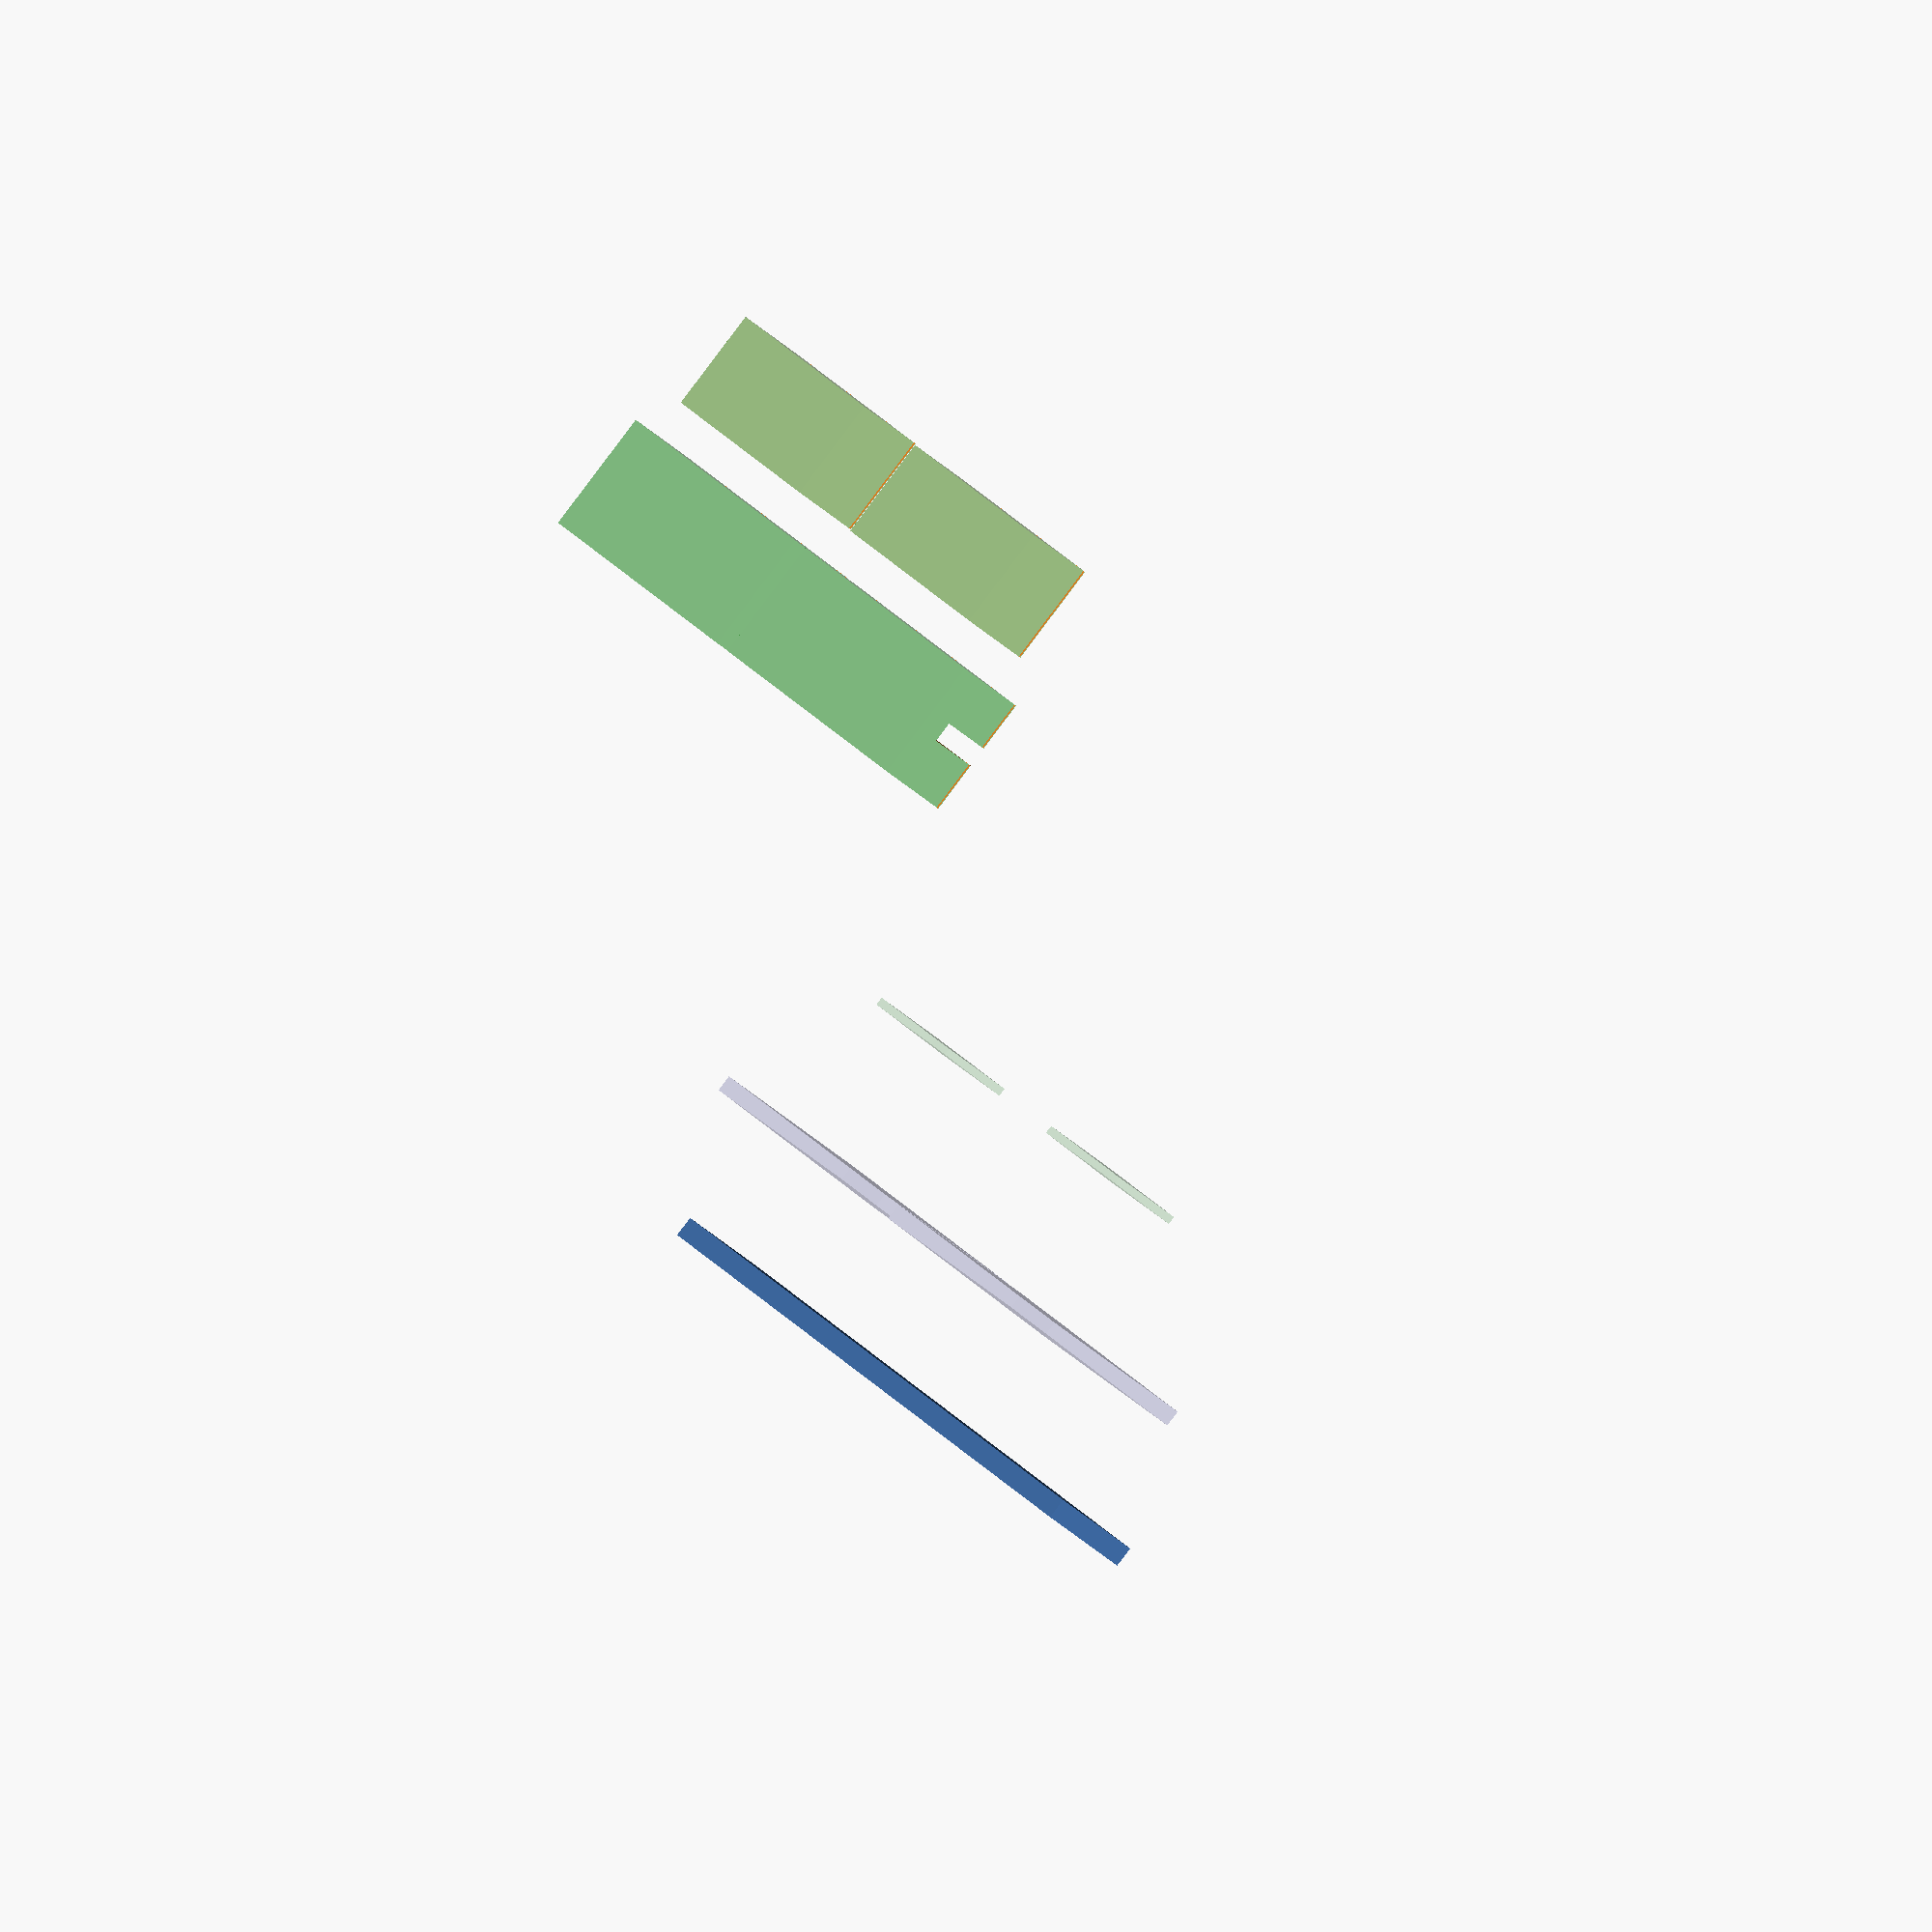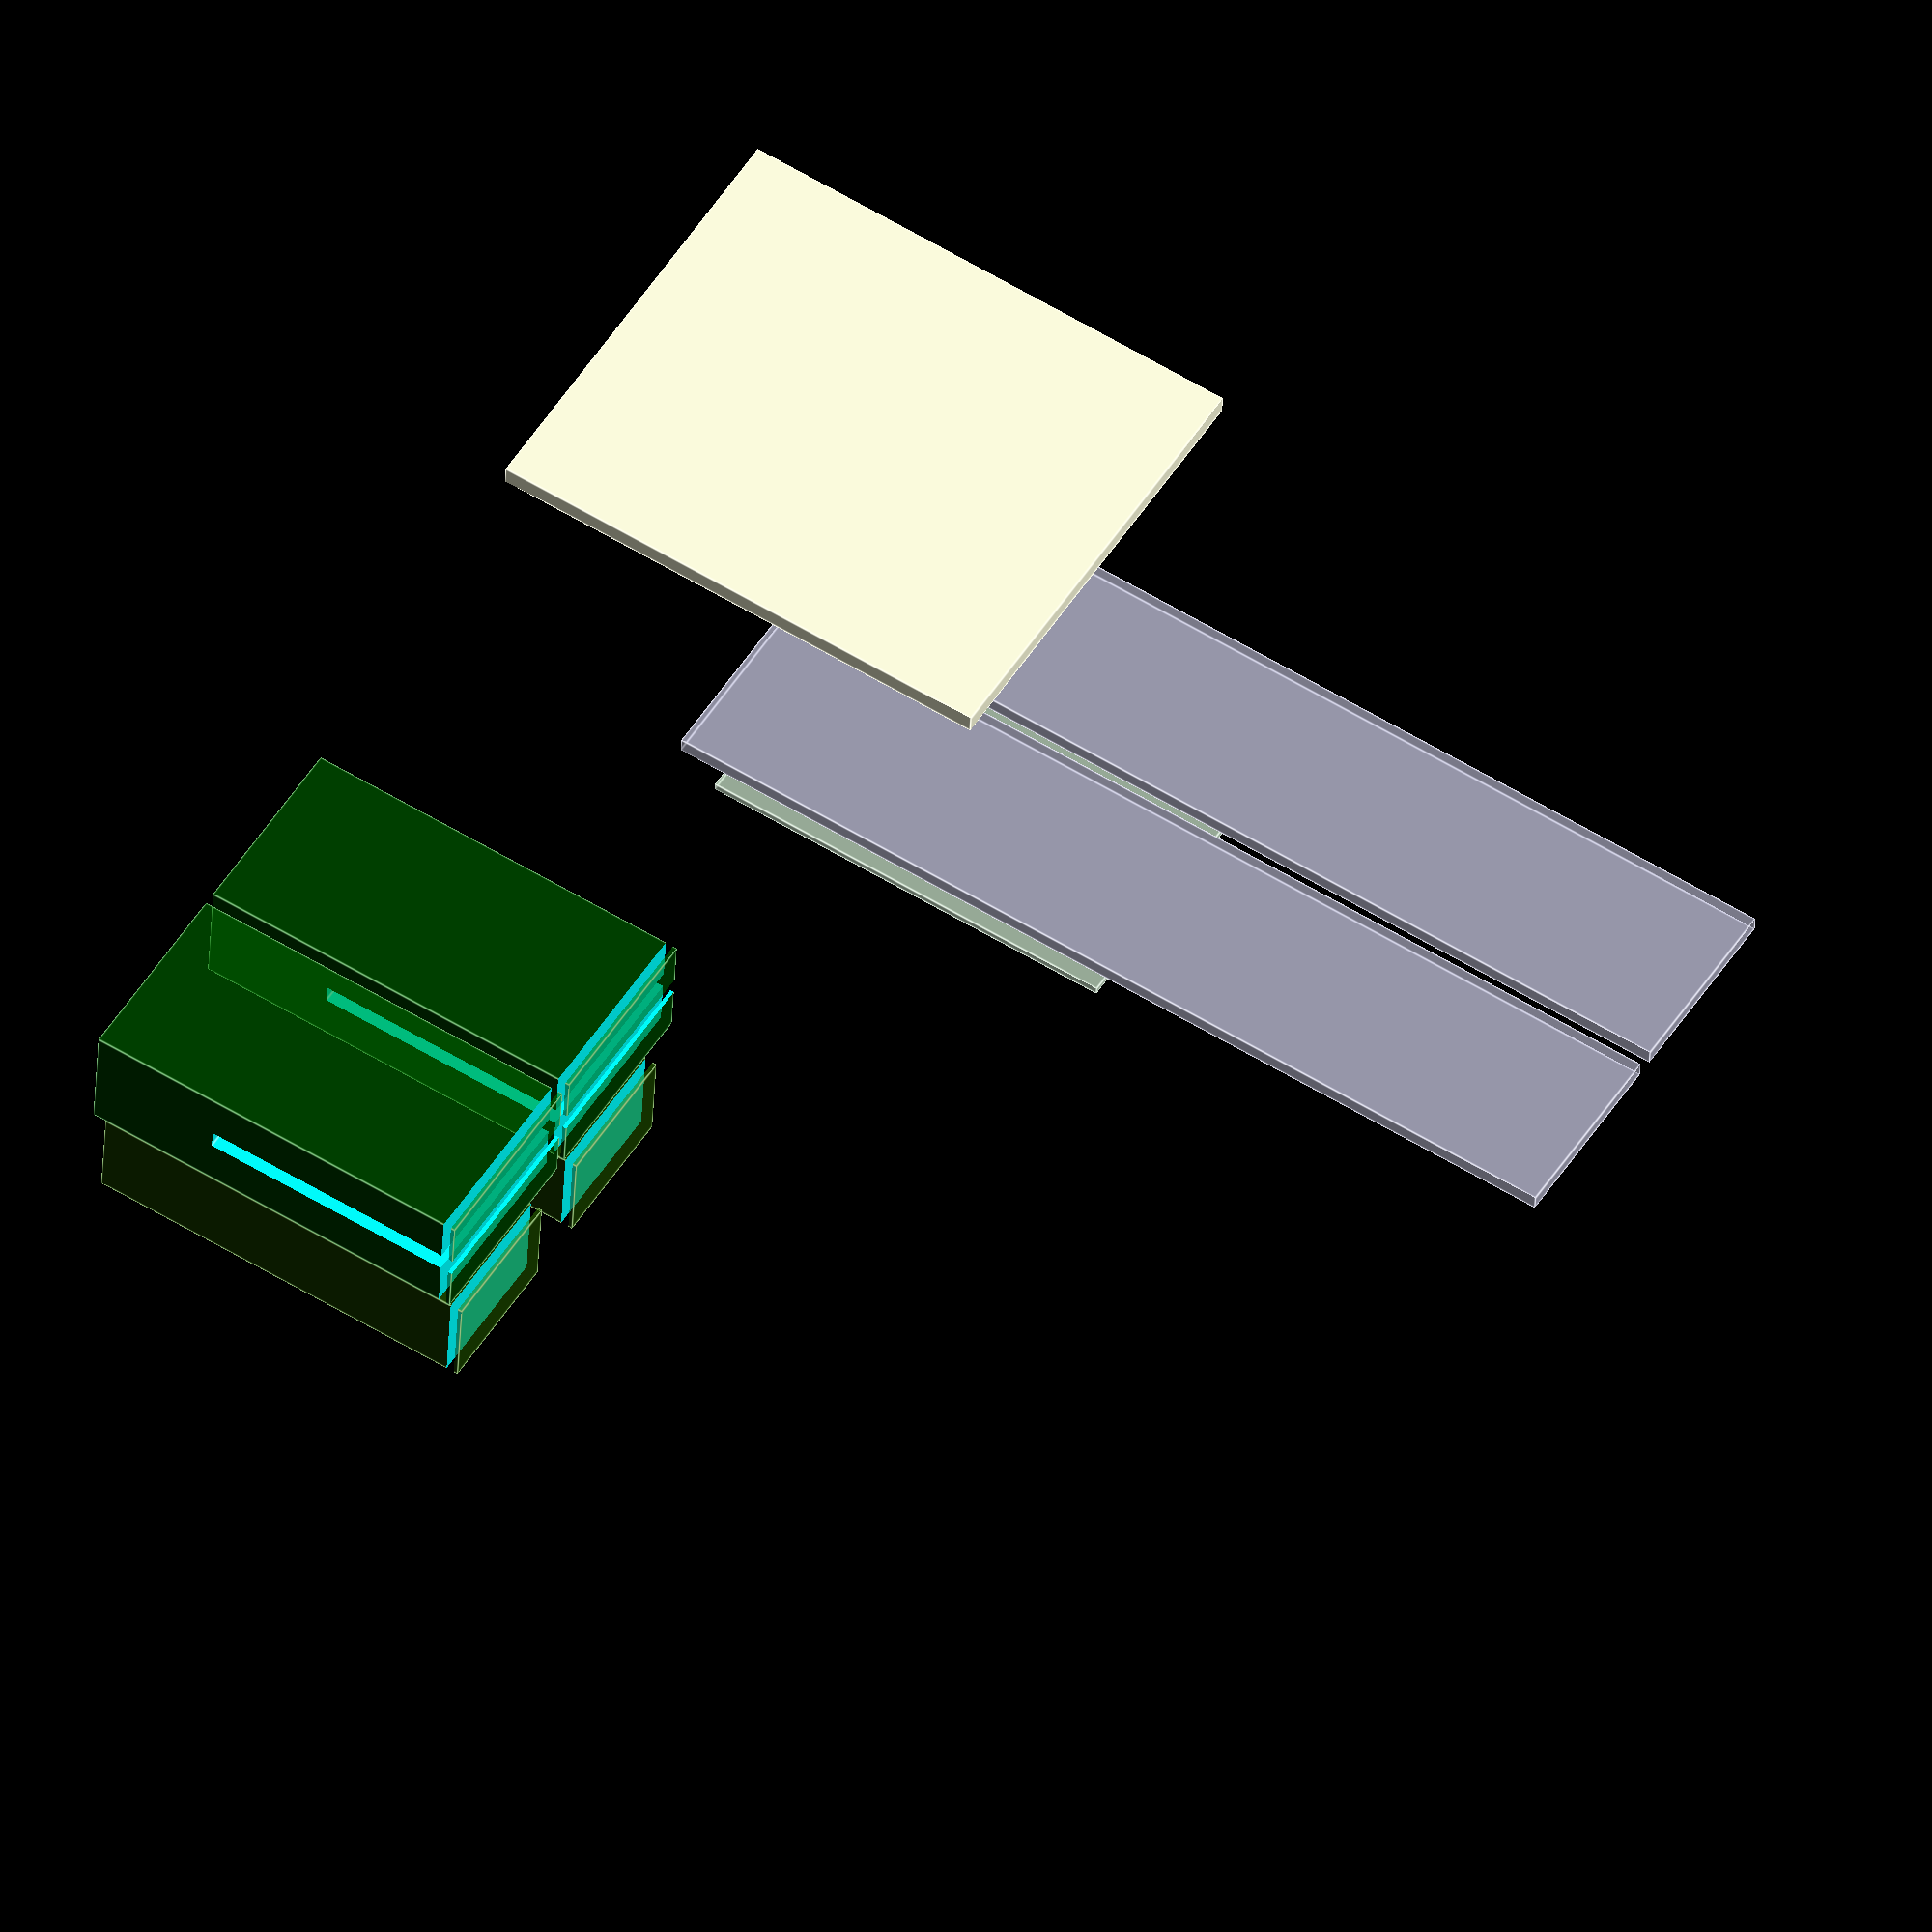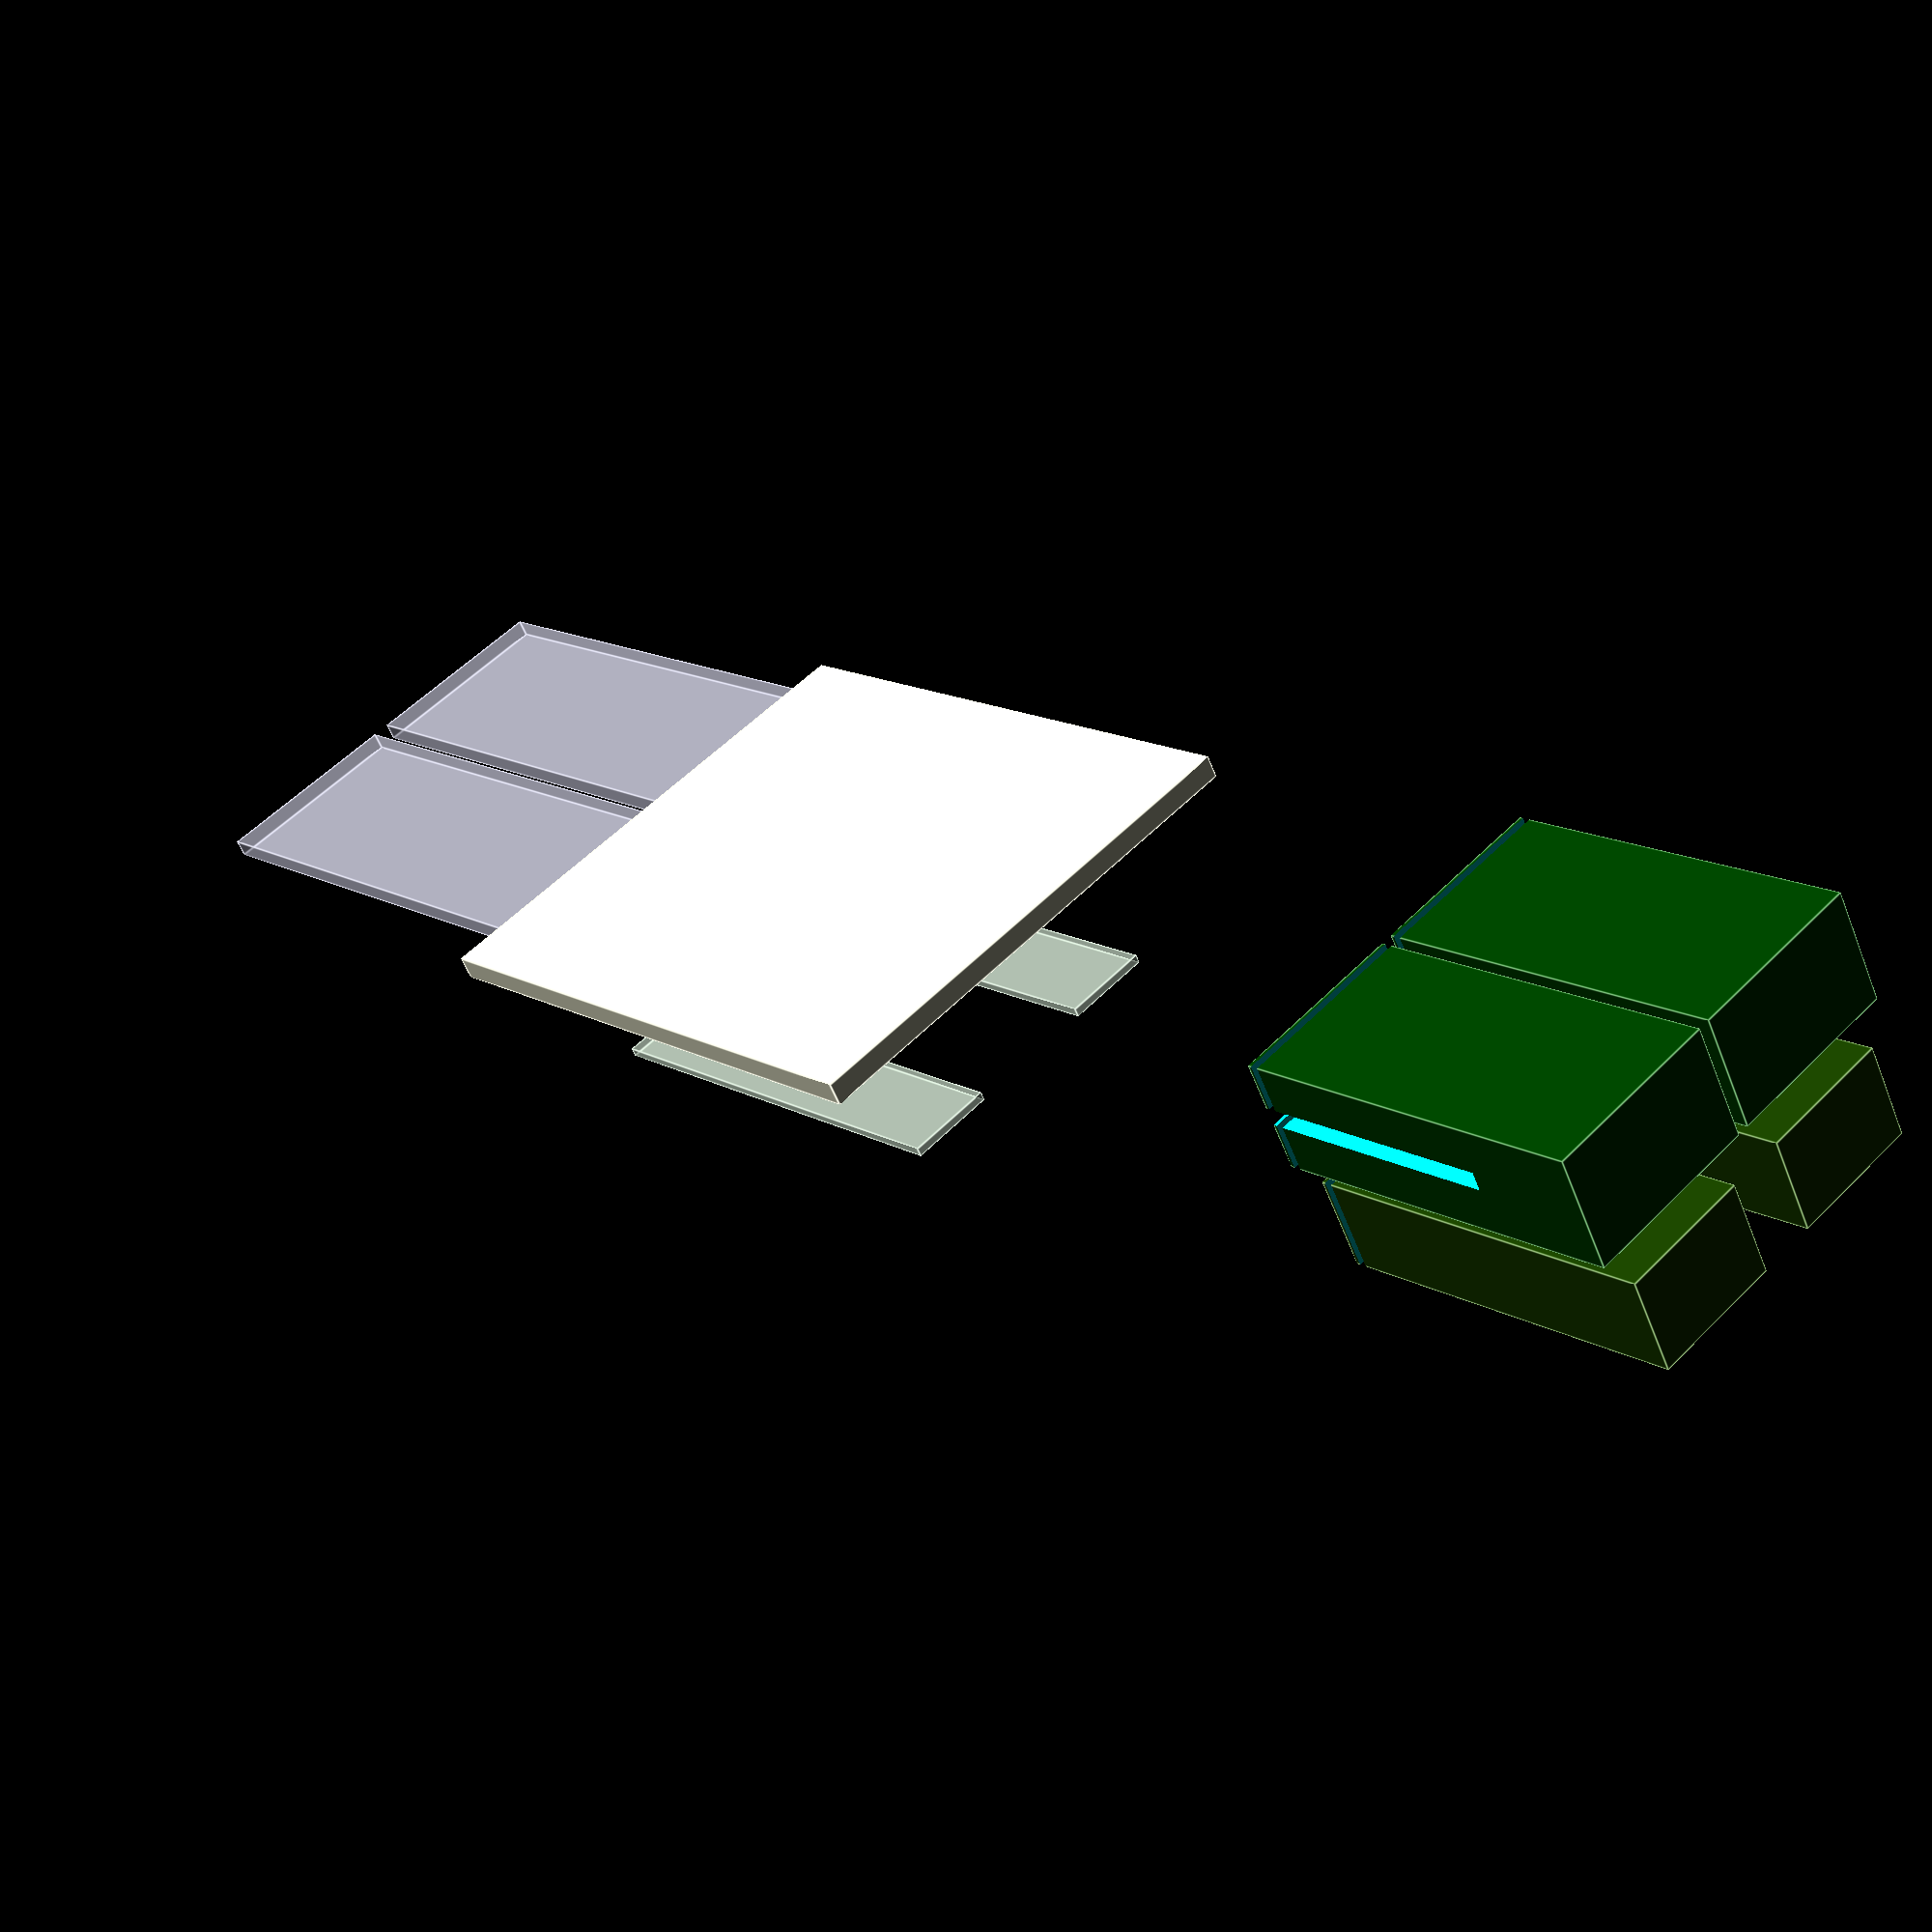
<openscad>
use <MCAD/boxes.scad>
$fa=1;
$fs=0.4;

echo(version=version());


// 칼

// 거푸집	size[길이, 너비, 두께] base[평면, 높이, 두께]
function moldInner(hilt, margin) = [
	hilt[2] + margin * 2,
	hilt[1] + margin * 2,
	hilt[0] + margin * 2
];
module mold(hilt, radius, margin, base, color) {
	object = [hilt[2], hilt[1], hilt[0]];
	cut = radius > base[2] ? radius : base[2];
	outter = object + [(margin + base[2]) * 2, (margin + base[2]) * 2, -object[2] + (base[1] + margin + base[2]) * 2];
	inner = outter - [base[2] * 2, base[2] * 2, base[2] * 2];
	cutter = outter + [4, 4, 0];

	color(color) difference() {
				roundedBox(size=outter, radius=radius, sidesonly=false);
				roundedBox(size=inner, radius=radius, sidesonly=false);
				translate([0, 0, cutter[2] / 2]) cube(cutter, center = true);
	}
	
	//  상판
	color(color) difference() {
		translate([0, 0, -base[2]]) cube([outter[0] + margin * 2, outter[1] + margin * 2, base[2] * 2], center = true);
		roundedBox(size=inner, radius=radius, sidesonly=false);
	}
}

// 손잡이	[길이, 너비, 두께]
module hilt(size, radius, margin, color) {
	object = [size[2], size[1], size[0]];

	color(c=color) roundedBox(size=object,radius=margin,sidesonly=false);
}

// 칼날  [길이, 너비, 두께]
module blade(size, color) {
	object = [size[2], size[1], size[0]];

    color(c=color) cube(object, center = true);
}

// chefs knife, 손잡이[길이, 너비, 두께] 칼날[길이, 너비, 두께]
module chef(hilt, blade) {
    translate([0, 0 , hilt[0] / 2]) hilt(hilt, 2, 1, [0.5, 0.5, 0, 0.5]);
	translate([0, (blade[1] - hilt[1]) / 2 , -blade[0] / 2]) blade(blade, [0.8, 0.8, 0.9, 0.5]);
}

// 빵칼 bread knife 손잡이[길이, 너비, 두께] 칼날[길이, 너비, 두께]
module bread(hilt, blade) {
    translate([0, 0 , hilt[0] / 2]) hilt(hilt, 2, 2, [0.5, 0, 0, 0.5]);
	translate([0, 0, -blade[0] / 2]) blade(blade, [0.8, 0.9, 0.8, 0.5]);
}

module scissor(
    z1, y1, x1, //  길이, 너비, 두께
	y2, x2  //  중앙 튀어 나온곳 높이 너비
) {
	dz = -z1 / 3 + y2 / y1 * z1;
    color(c=[0.8, 0.8, 0.8, 0.5])   //검은색 계통
        translate([0, y1 / 2, dz])
            resize([x1, y1, z1])
				rotate([90, 90, 90])
					cylinder(1, 1, 1, $fn = 3);
    color(c=[0.5, 0.5, 0.1, 0.5])
        translate([(x1 - x2) / 2, y1 / 2, 0])
            rotate([90, 90, 90]) {
				cylinder(x2, 10, 10);
            }
}
module rsquare(x, y, m) {
	square([x - m * 2, y], center = true);
	square([x, y - m * 2], center = true);
	translate([x / 2 - m, y / 2 - m]) circle(m);
	translate([x / 2 - m, - y / 2 + m]) circle(m);
	translate([-x / 2 + m, y / 2 - m]) circle(m);
	translate([-x / 2 + m, -y / 2 + m]) circle(m);
}
module test(
   z1, y1, x1, //  길이, 너비, 너비 중앙, 두께
	y2, x2, z3  //  중앙 튀어 나온곳 높이 너비
) {
	linear_extrude(height = 50, center = true, convexity = 10) difference() {
		rsquare(x1, y1, 2);
		rsquare(x1 - 1, y1 - 1, 2);
	}
	difference() {
		square([x1 + 16, y1 + 16], center = true);
		rsquare(x1, y1, 2);
	}
}


module chefs(start, margin) {
    translate([start, 0, 0])   chef([140, 37, 20], [235, 46, 4]);
    translate([start + 20 + margin, 0, 0])   chef([140, 37, 20], [205, 52, 2]);
    translate([start + 20 + margin + (20 - 16) / 2, 52 + margin, 0])   chef([120, 30, 16], [162, 42, 2]);
	// 여유
    translate([start, 52 + margin, 0])   chef([140, 37, 20], [235, 46, 4]);
}
module breads(start, margin) {
    translate([start, 0, 0])   chef([112, 25, 20], [115, 27, 2]);
    translate([start + 20 + margin, 0, 0])   bread(112, 25, 15, 105, 20, 2);
	translate([start + 20 + 15 + margin * 2, 0, 0])   bread(106, 22, 13, 127, 17, 1);

    translate([start, 27 + margin, 0])   bread(112, 25, 20, 127, 20, 2);// 여유
    translate([start + 20 + margin, 27 + margin, 0])   bread(112, 25, 20, 127, 20, 2);// 여유
	translate([start + 20 + 20 + margin * 2, 27 + margin, 0])   bread(112, 25, 20, 127, 20, 2);// 여유

    translate([start, 50 + margin * 2, 0])   bread(112, 25, 15, 105, 20, 2);// 여유
    translate([start + 20 + margin, 50 + margin * 2, 0])   bread(112, 25, 15, 105, 20, 2);// 여유
	translate([start + 20 + 20 + margin * 2, 50 + margin * 2, 0])   bread(112, 25, 15, 105, 20, 2);// 여유

}
module scissors(start, margin) {
    translate([start, 0, 0])   scissor(220, 82, 12, 40, 14);
    translate([start, 40 + margin, 0])   scissor(220, 82, 12, 40, 14);
}
module knifes() {
    chefs(0, 10);
    breads(60, 10);
    scissors(150, 10);
}
module prototype() {
	start = 0;

    translate([start, 0, 0])   chef([140, 37, 20], [235, 46, 4]);
    translate([start, 50, 0])   chef([140, 37, 20], [235, 46, 4]);
    translate([start + 37, 0, 0])   bread([112, 25, 15], [105, 20, 2]);
    translate([start + 37, 50, 0])   bread([112, 25, 15], [105, 20, 2]);

	translate([128, 128, 0]) difference() {
		union() {
			translate([-32, -64 + 36, 0]) mold([140, 37, 20], 2, 2, [37 + 8, 45, 1], [0.0, 0.5, 0.0, 0.5]);
			translate([-32, -64 + 36 + 50, 0]) mold([140, 37, 20], 2, 2, [37 + 8, 45, 1], [0.0, 0.5, 0.0, 0.5]);

			translate([-32 + 37, -64 + 36, 0]) mold([112, 25, 15], 2, 2, [37 + 8, 45, 1], [0.2, 0.5, 0.0, 0.5]);
			translate([-32 + 37, -64 + 36 + 50, 0]) mold([112, 25, 15], 2, 2, [37 + 8, 45, 1], [0.2, 0.5, 0.0, 0.5]);
		}

		difference() {
			cube([128, 128, 2], center = true);

			translate([-32, -64 + 36, 0]) roundedBox(size=moldInner([140, 37, 20], 2), radius=2, sidesonly=false);
			translate([-32, -64 + 36 + 50, 0]) roundedBox(size=moldInner([140, 37, 20], 2), radius=2, sidesonly=false);

			translate([-32 + 37, -64 + 36, 0]) roundedBox(size=moldInner([112, 25, 15], 2), radius=2, sidesonly=false);
			translate([-32 + 37, -64 + 36 + 50, 0]) roundedBox(size=moldInner([112, 25, 15], 2), radius=2, sidesonly=false);
		}
		translate([-32, 0, 0]) cube([5, 110, 128], center = true);
	}

			translate([-32, 0, 0]) cube([5, 110, 128], center = true);
}

//knifes();
//chefs(0, 10);
//chef([140, 37, 20], [235, 46, 4]);
//test(140, 37, 20, 235, 46, 4);
//rsquare(64, 48, 2);
prototype();
//bread([112, 25, 15], [105, 20, 2]);


</openscad>
<views>
elev=5.1 azim=307.4 roll=7.0 proj=o view=solid
elev=122.0 azim=265.8 roll=57.7 proj=o view=edges
elev=345.7 azim=62.0 roll=320.7 proj=p view=edges
</views>
